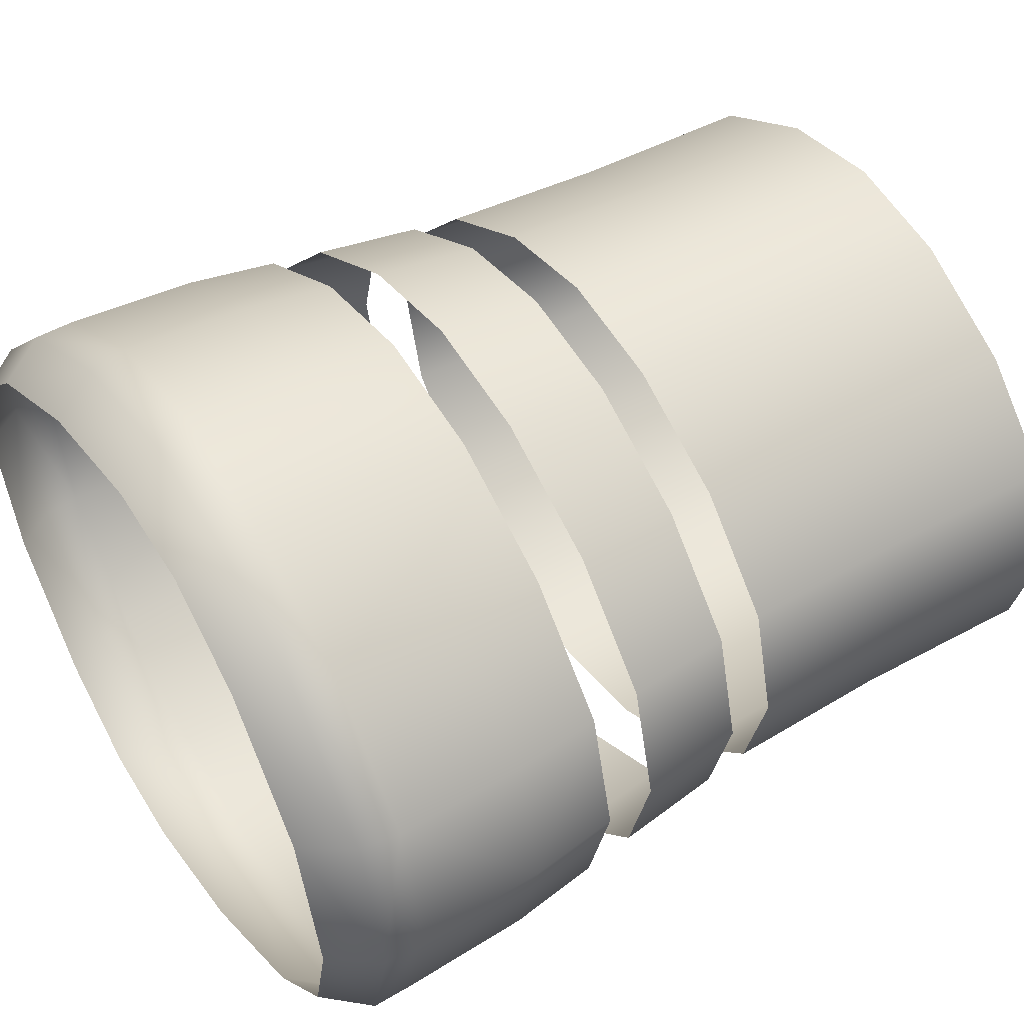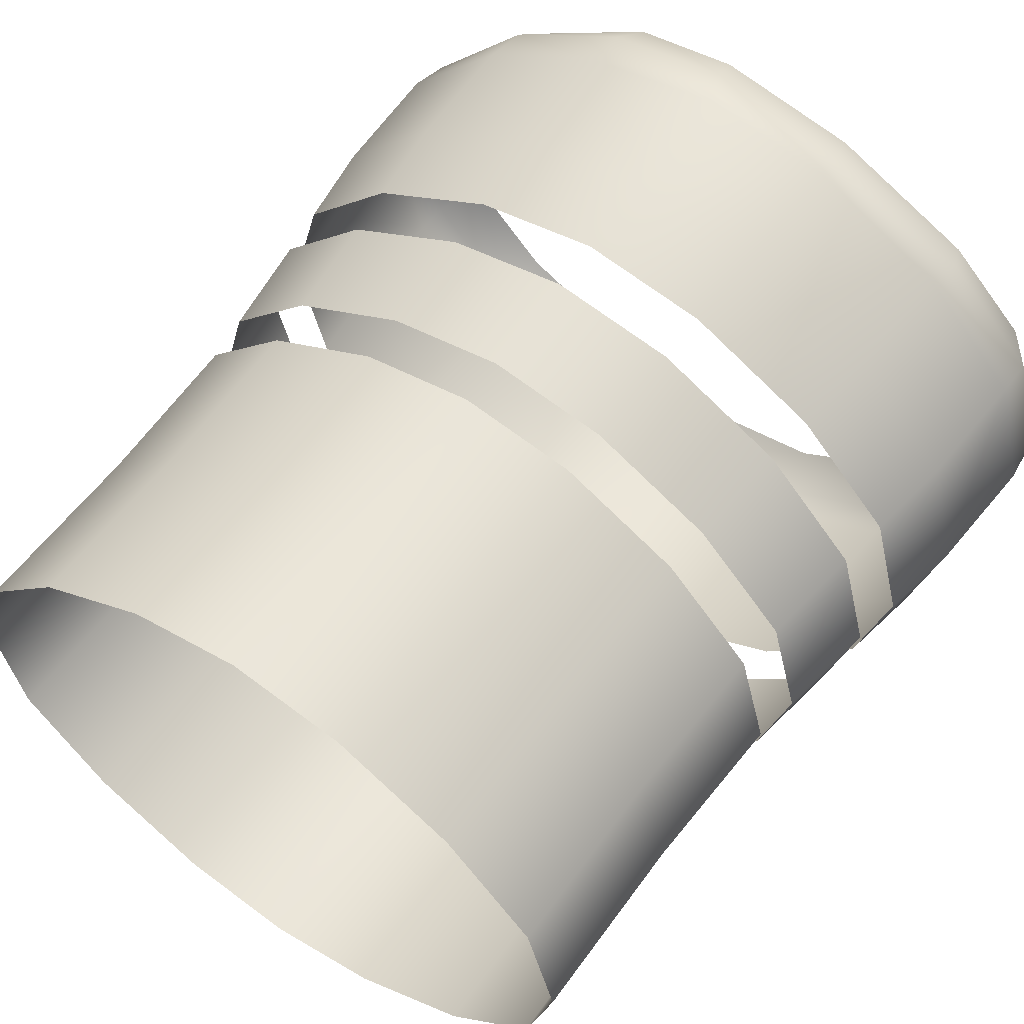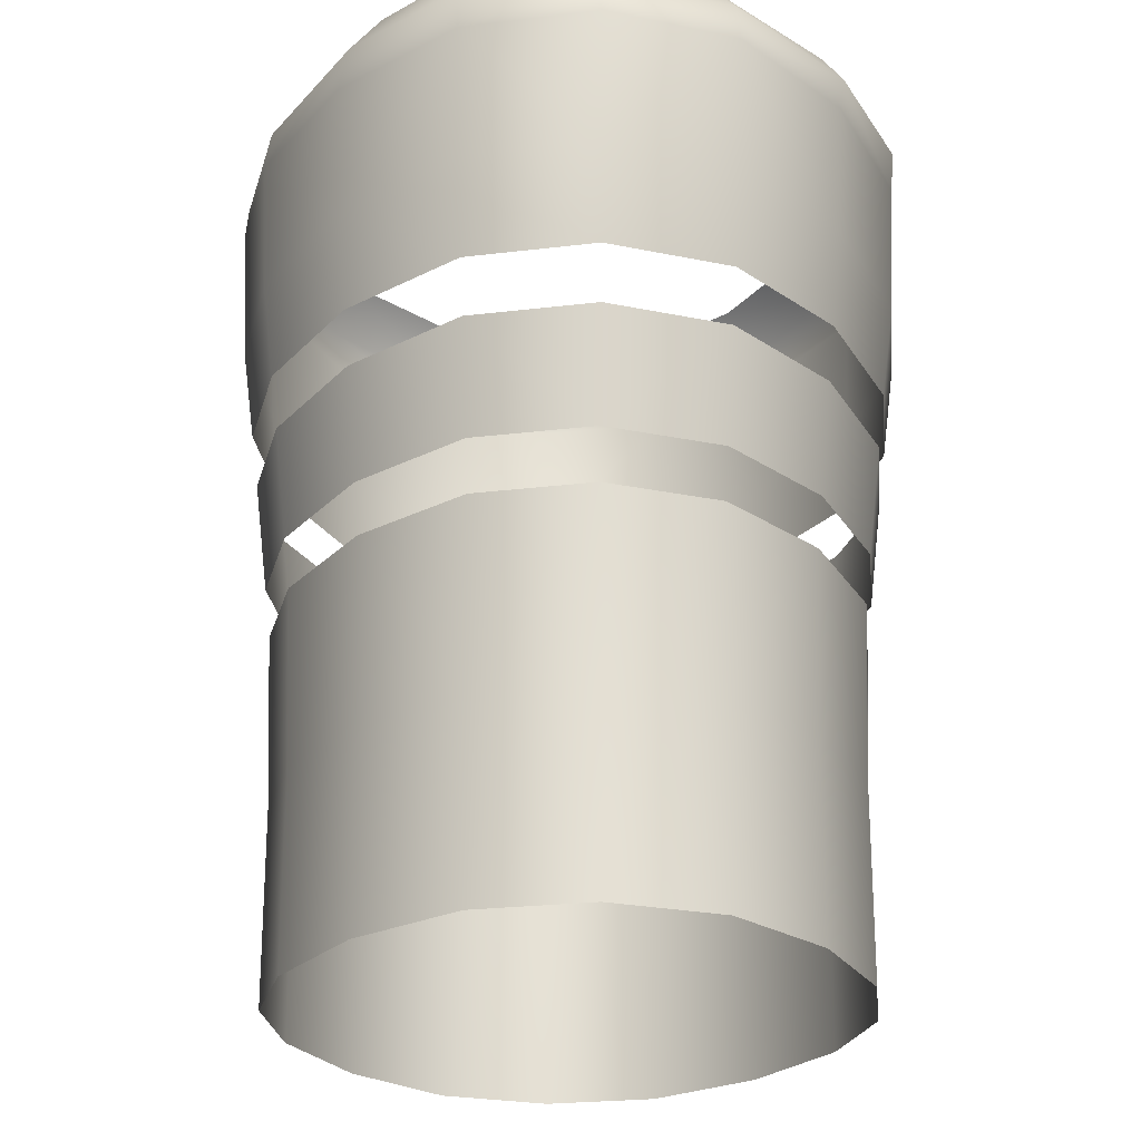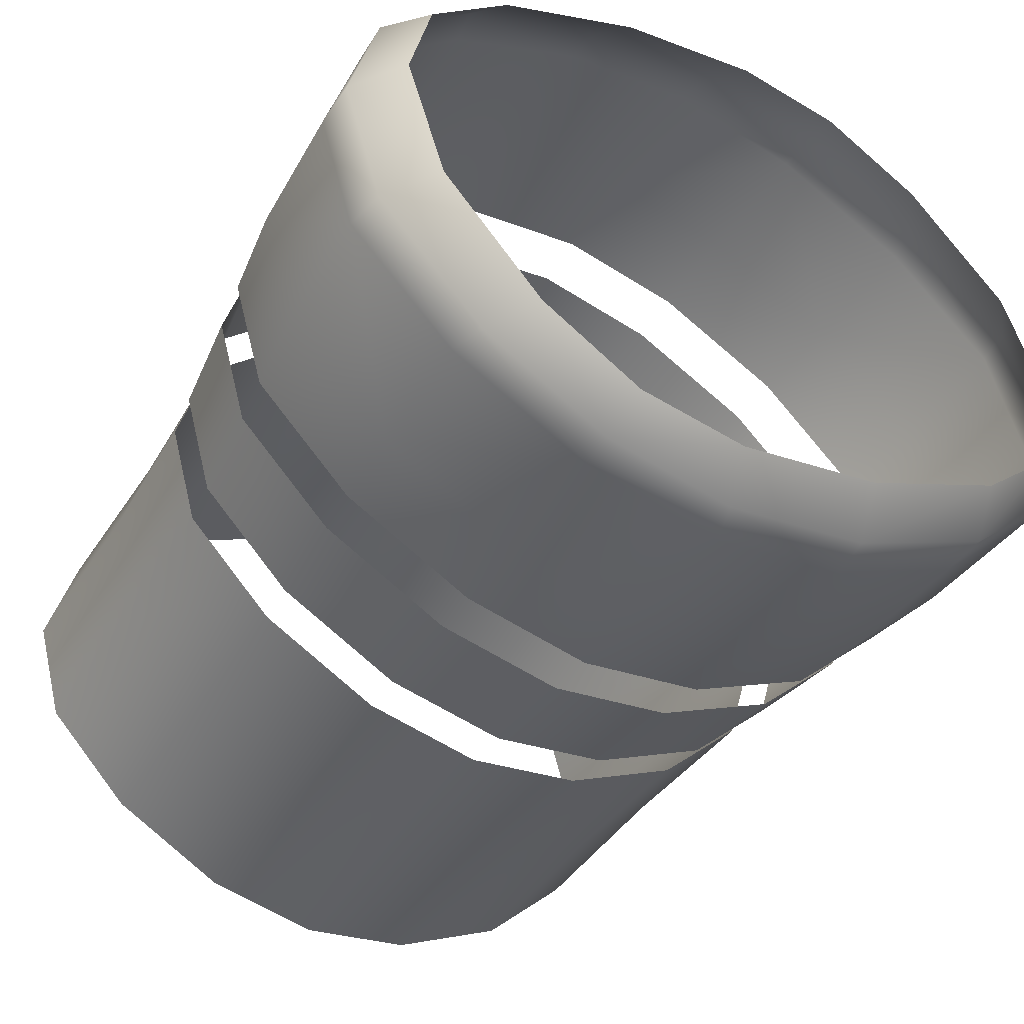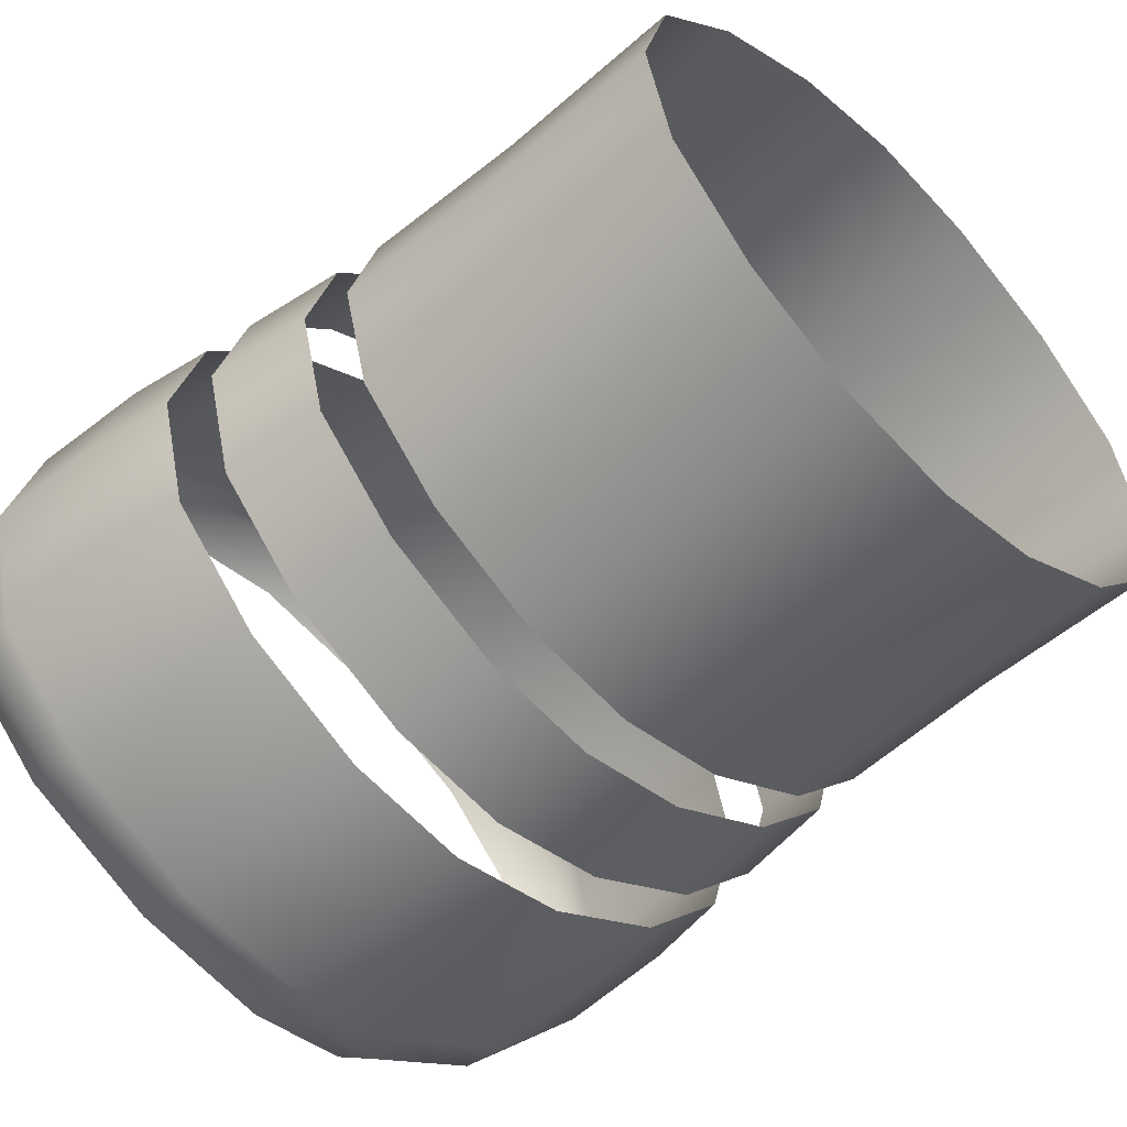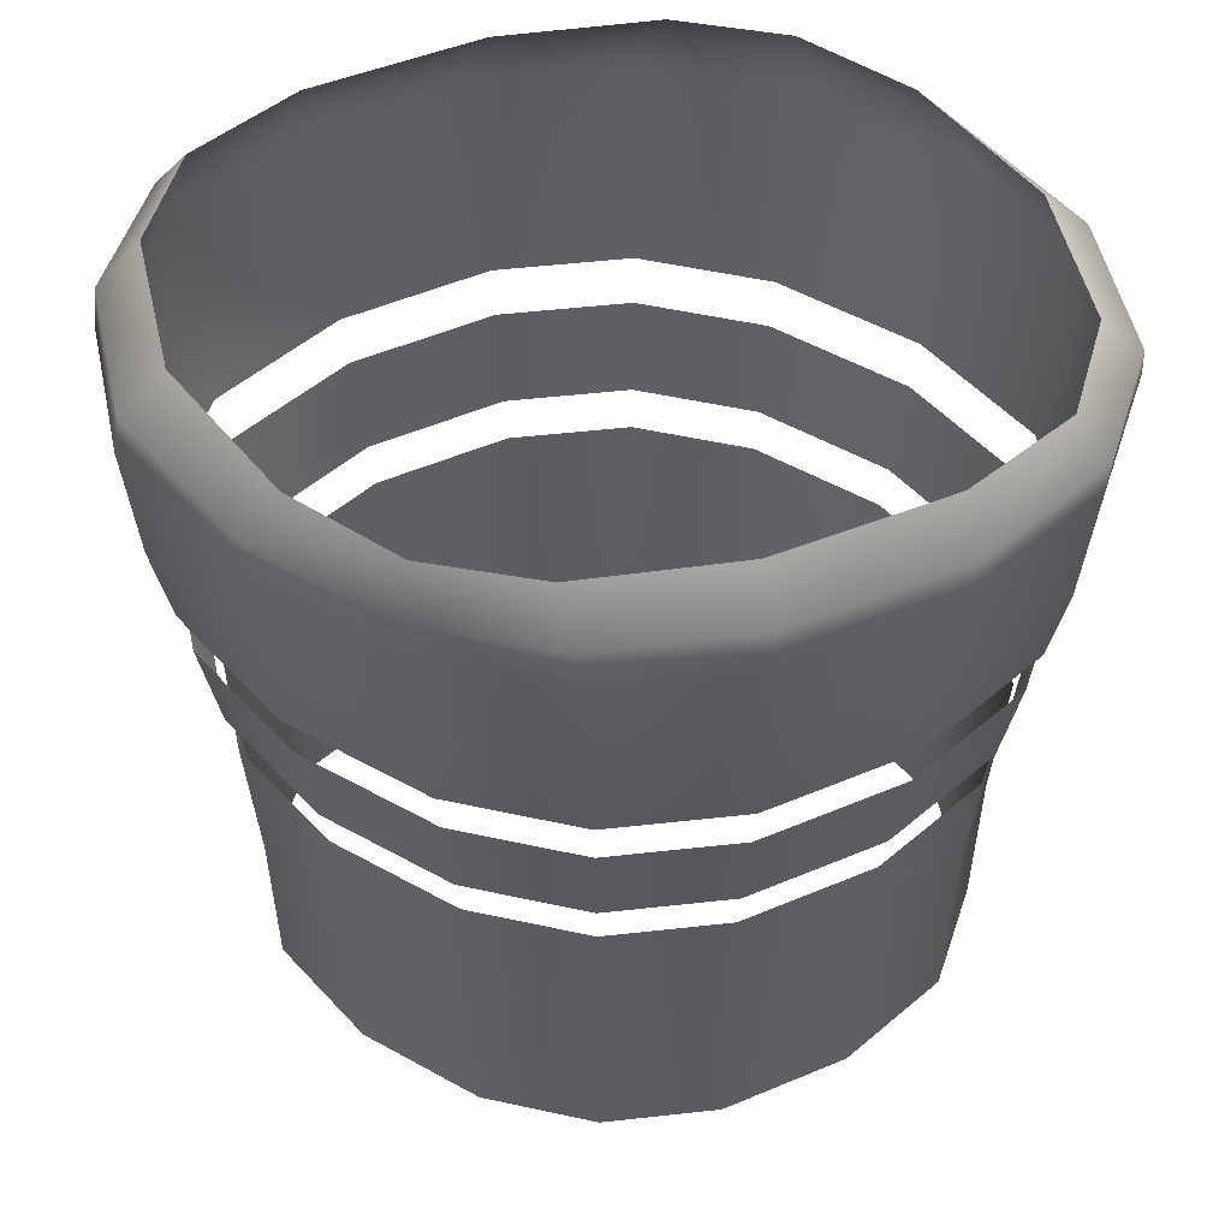
<metadata>
{"format":"obj","ext":"obj","renderer":"f3d","projection":"perspective","resolution":1024,"background":"white","views":[{"elev":47.3,"azim":-121.7,"up":"+Z"},{"elev":55.6,"azim":35.1,"up":"+Z"},{"elev":-23.6,"azim":86.3,"up":"+Y"},{"elev":-44.2,"azim":148.9,"up":"+Z"},{"elev":-50.7,"azim":-46.1,"up":"+Z"},{"elev":53.5,"azim":3.4,"up":"+Y"}]}
</metadata>
<code>
g ENV_S04_TC_MiddleSection_Base_MO
v -3.958 10.25 0.04719
v -3.809 9.347 0.04693
v -3.484 9.347 -1.139
v -3.62 10.25 -1.183
v -3.691 11.54 -1.207
v -2.595 10.25 -2.222
v -4.036 11.54 0.04744
v -2.496 9.347 -2.139
v -3.999 11.93 -0.0518
v -1.188 9.347 -2.821
v -3.7 11.93 -1.215
v -3.602 12.37 -0.1581
v -3.381 12.37 -1.115
v -2.721 11.93 -2.181
v -2.56 12.37 -1.892
v -2.647 11.54 -2.265
v -1.263 11.54 -2.986
v -1.237 11.93 -2.93
v -1.091 12.37 -2.609
v 0.2259 11.93 -3.211
v 0.3607 12.37 -2.908
v -1.237 10.25 -2.929
v 0.09976 10.25 -3.169
v 0.1 9.347 -3.052
v 1.39 9.347 -2.83
v 0.1 11.54 -3.23
v 1.465 11.54 -2.996
v 1.507 11.93 -3.015
v 1.434 12.37 -2.772
v 2.426 12.37 -2.197
v 1.439 10.25 -2.939
v 2.802 10.25 -2.239
v 2.704 9.347 -2.156
v 3.699 9.347 -1.161
v 2.761 11.93 -2.339
v 2.854 11.54 -2.283
v 3.906 11.54 -1.231
v 3.836 11.93 -1.207
v 3.432 12.37 -1.073
v 4.225 11.93 0.1208
v 3.828 12.37 0.2269
v 3.835 10.25 -1.207
v 4.183 10.25 0.02206
v 4.034 9.347 0.02257
v 3.708 9.347 1.209
v 4.261 11.54 0.02181
v 3.916 11.54 1.276
v 3.926 11.93 1.284
v 3.607 12.37 1.184
v 2.946 11.93 2.25
v 2.786 12.37 1.961
v 3.845 10.25 1.253
v 2.82 10.25 2.291
v 2.721 9.347 2.209
v 1.412 9.347 2.89
v 2.872 11.54 2.334
v 1.488 11.54 3.055
v 1.463 11.93 2.999
v 1.316 12.37 2.678
v -0.0004873 11.93 3.28
v -0.1347 12.37 2.976
v 1.462 10.25 2.999
v 0.1249 10.25 3.238
v 0.1244 9.347 3.121
v -1.166 9.347 2.9
v 0.1254 11.54 3.299
v -1.239 11.54 3.065
v -1.281 11.93 3.084
v -1.209 12.37 2.841
v -2.536 11.93 2.408
v -2.2 12.37 2.266
v -1.214 10.25 3.008
v -2.577 10.25 2.309
v -2.479 9.347 2.226
v -3.474 9.347 1.231
v -2.629 11.54 2.352
v -3.681 11.54 1.3
v -3.61 11.93 1.276
v -3.206 12.37 1.141
v -3.999 11.93 -0.0518
v -3.602 12.37 -0.1581
v -4.036 11.54 0.04744
v -3.958 10.25 0.04719
v -3.809 9.347 0.04693
v -3.61 10.25 1.276
v -3.41 5.572 0.04566
v -3.41 3.686 0.04566
v -3.117 3.686 -1.019
v -3.117 5.572 -1.019
v -3.488 7.259 0.04592
v -3.189 7.259 -1.042
v -2.231 3.686 -1.917
v -2.283 7.259 -1.961
v -2.231 5.572 -1.917
v -1.056 3.686 -2.53
v -1.056 5.572 -2.53
v -1.082 7.259 -2.587
v 0.1008 3.686 -2.737
v 0.1005 7.259 -2.798
v 0.1008 5.572 -2.737
v 1.259 3.686 -2.538
v 1.259 5.572 -2.538
v 1.285 7.259 -2.595
v 2.439 3.686 -1.933
v 2.491 7.259 -1.976
v 2.439 5.572 -1.933
v 3.332 3.686 -1.039
v 3.332 5.572 -1.039
v 3.404 7.259 -1.063
v 3.633 3.686 0.02409
v 3.712 7.259 0.02384
v 3.633 5.572 0.02409
v 3.341 3.686 1.089
v 3.341 5.572 1.089
v 3.413 7.259 1.112
v 2.454 3.686 1.987
v 2.506 7.259 2.031
v 2.454 5.572 1.987
v 1.279 3.686 2.599
v 1.279 5.572 2.599
v 1.306 7.259 2.656
v 0.1226 3.686 2.806
v 0.1229 7.259 2.868
v 0.1226 5.572 2.806
v -1.036 3.686 2.608
v -1.036 5.572 2.608
v -1.061 7.259 2.665
v -2.215 3.686 2.002
v -2.267 7.259 2.046
v -2.215 5.572 2.002
v -3.109 3.686 1.109
v -3.109 5.572 1.109
v -3.181 7.259 1.133
v -3.41 3.686 0.04566
v -3.488 7.259 0.04592
v -3.41 5.572 0.04566
v -3.561 7.742 0.04617
v -3.723 8.821 0.04668
v -3.396 8.821 1.205
v -3.247 7.742 1.155
v -2.315 7.742 2.087
v -2.422 8.821 2.178
v -1.138 8.821 2.837
v -1.085 7.742 2.718
v 0.1231 7.742 2.925
v 0.1239 8.821 3.053
v 1.384 8.821 2.828
v 1.33 7.742 2.709
v 2.555 7.742 2.071
v 2.663 8.821 2.161
v 3.629 8.821 1.183
v 3.479 7.742 1.134
v 3.784 7.742 0.02358
v 3.947 8.821 0.02308
v 3.619 8.821 -1.135
v 3.471 7.742 -1.085
v 2.539 7.742 -2.017
v 2.646 8.821 -2.108
v 1.362 8.821 -2.767
v 1.309 7.742 -2.648
v 0.1005 7.742 -2.856
v 0.1003 8.821 -2.984
v -1.16 8.821 -2.758
v -1.106 7.742 -2.64
v -2.331 7.742 -2.001
v -2.439 8.821 -2.091
v -3.405 8.821 -1.113
v -3.256 7.742 -1.064
v -3.561 7.742 0.04617
v -3.723 8.821 0.04668
g ENV_S04_TC_MiddleSection_Base_MO_0
f 3 2 1
f 4 3 1
f 4 1 5
f 4 6 3
f 4 5 6
f 1 7 5
f 6 8 3
f 5 7 9
f 10 8 6
f 11 5 9
f 11 9 12
f 13 11 12
f 11 13 14
f 11 14 5
f 13 15 14
f 5 16 6
f 14 16 5
f 6 16 17
f 17 16 14
f 18 14 15
f 18 17 14
f 19 18 15
f 18 19 20
f 18 20 17
f 19 21 20
f 22 10 6
f 22 6 17
f 22 23 10
f 22 17 23
f 23 24 10
f 25 24 23
f 20 26 17
f 17 26 23
f 27 26 20
f 23 26 27
f 28 20 21
f 28 27 20
f 29 28 21
f 29 30 28
f 31 25 23
f 31 23 27
f 31 32 25
f 31 27 32
f 32 33 25
f 34 33 32
f 28 35 27
f 30 35 28
f 27 36 32
f 35 36 27
f 32 36 37
f 37 36 35
f 38 35 30
f 38 37 35
f 39 38 30
f 38 39 40
f 38 40 37
f 39 41 40
f 42 34 32
f 42 32 37
f 42 43 34
f 42 37 43
f 43 44 34
f 45 44 43
f 40 46 37
f 37 46 43
f 47 46 40
f 43 46 47
f 48 40 41
f 48 47 40
f 49 48 41
f 48 49 50
f 48 50 47
f 49 51 50
f 52 45 43
f 52 43 47
f 52 53 45
f 52 47 53
f 53 54 45
f 55 54 53
f 50 56 47
f 47 56 53
f 57 56 50
f 53 56 57
f 58 50 51
f 58 57 50
f 59 58 51
f 58 59 60
f 58 60 57
f 59 61 60
f 62 55 53
f 62 53 57
f 62 63 55
f 62 57 63
f 63 64 55
f 65 64 63
f 60 66 57
f 57 66 63
f 67 66 60
f 63 66 67
f 68 60 61
f 68 67 60
f 69 68 61
f 68 69 70
f 68 70 67
f 69 71 70
f 72 65 63
f 72 63 67
f 72 73 65
f 72 67 73
f 73 74 65
f 75 74 73
f 70 76 67
f 67 76 73
f 77 76 70
f 73 76 77
f 78 70 71
f 78 77 70
f 79 78 71
f 78 79 80
f 78 80 77
f 79 81 80
f 80 82 77
f 77 82 83
f 83 84 75
f 85 75 73
f 85 73 77
f 85 77 83
f 85 83 75
f 88 87 86
f 89 88 86
f 89 86 90
f 91 89 90
f 92 88 89
f 91 93 89
f 94 92 89
f 93 94 89
f 95 92 94
f 96 94 93
f 96 95 94
f 97 96 93
f 98 95 96
f 97 99 96
f 100 98 96
f 99 100 96
f 101 98 100
f 102 100 99
f 102 101 100
f 103 102 99
f 104 101 102
f 103 105 102
f 106 104 102
f 105 106 102
f 107 104 106
f 108 106 105
f 108 107 106
f 109 108 105
f 110 107 108
f 109 111 108
f 112 110 108
f 111 112 108
f 113 110 112
f 114 112 111
f 114 113 112
f 115 114 111
f 116 113 114
f 115 117 114
f 118 116 114
f 117 118 114
f 119 116 118
f 120 118 117
f 120 119 118
f 121 120 117
f 122 119 120
f 121 123 120
f 124 122 120
f 123 124 120
f 125 122 124
f 126 124 123
f 126 125 124
f 127 126 123
f 128 125 126
f 127 129 126
f 130 128 126
f 129 130 126
f 131 128 130
f 132 130 129
f 132 131 130
f 133 132 129
f 134 131 132
f 133 135 132
f 136 134 132
f 135 136 132
f 139 138 137
f 140 139 137
f 140 141 139
f 141 142 139
f 143 142 141
f 144 143 141
f 144 145 143
f 145 146 143
f 147 146 145
f 148 147 145
f 148 149 147
f 149 150 147
f 151 150 149
f 152 151 149
f 152 153 151
f 153 154 151
f 155 154 153
f 156 155 153
f 156 157 155
f 157 158 155
f 159 158 157
f 160 159 157
f 160 161 159
f 161 162 159
f 163 162 161
f 164 163 161
f 164 165 163
f 165 166 163
f 167 166 165
f 168 167 165
f 168 169 167
f 169 170 167

</code>
